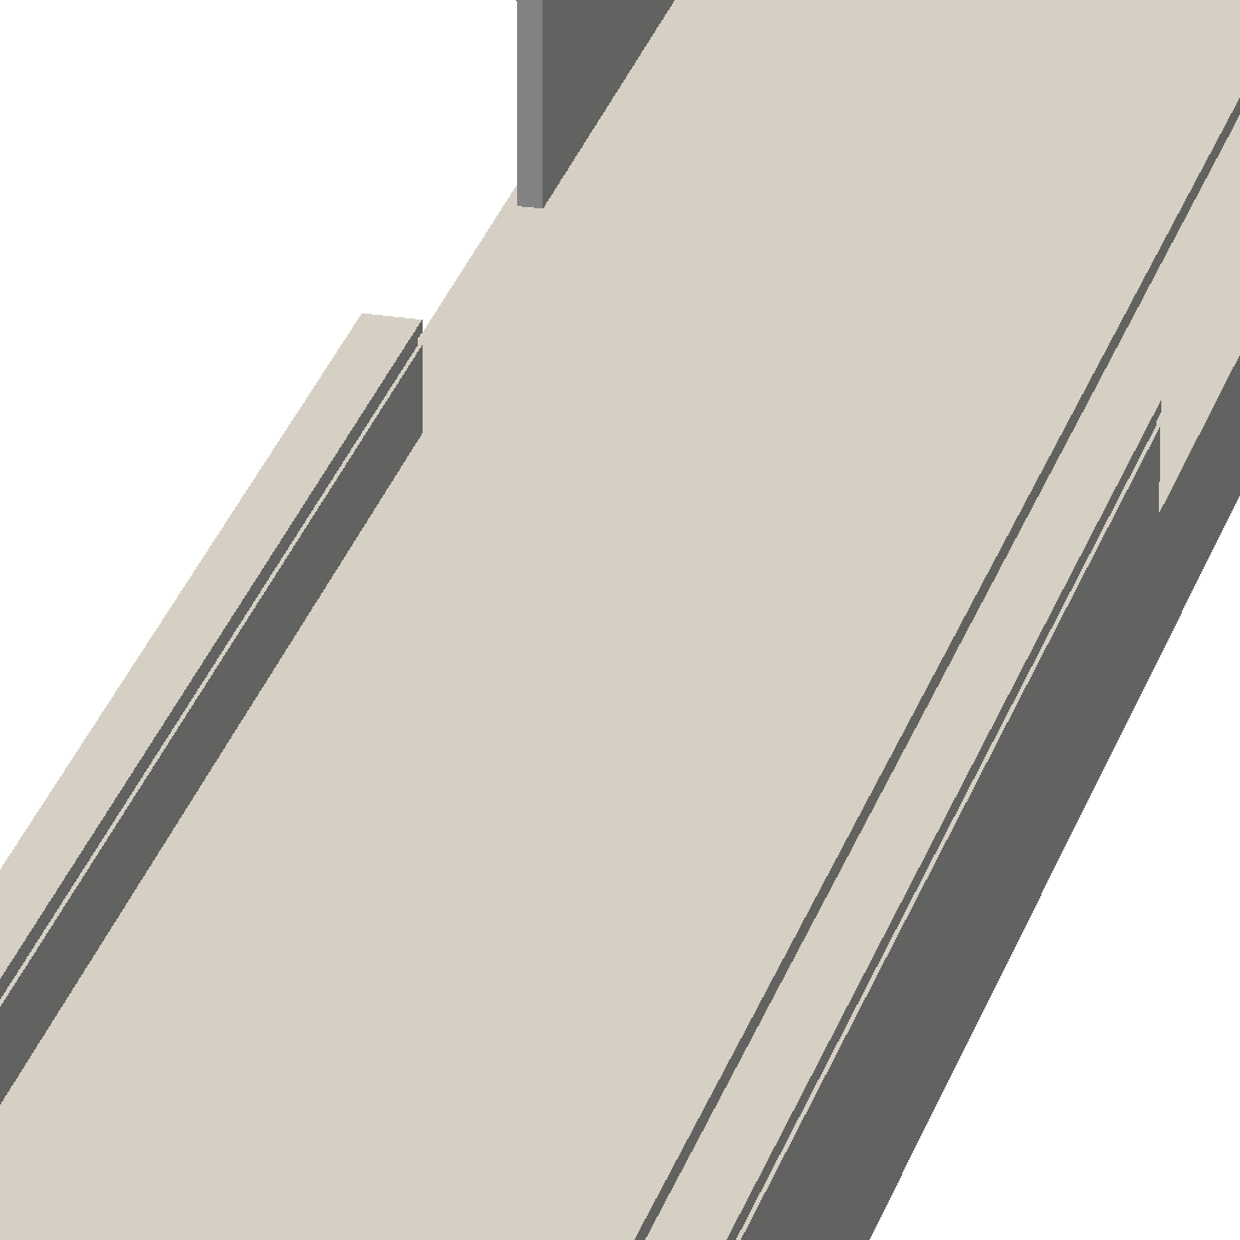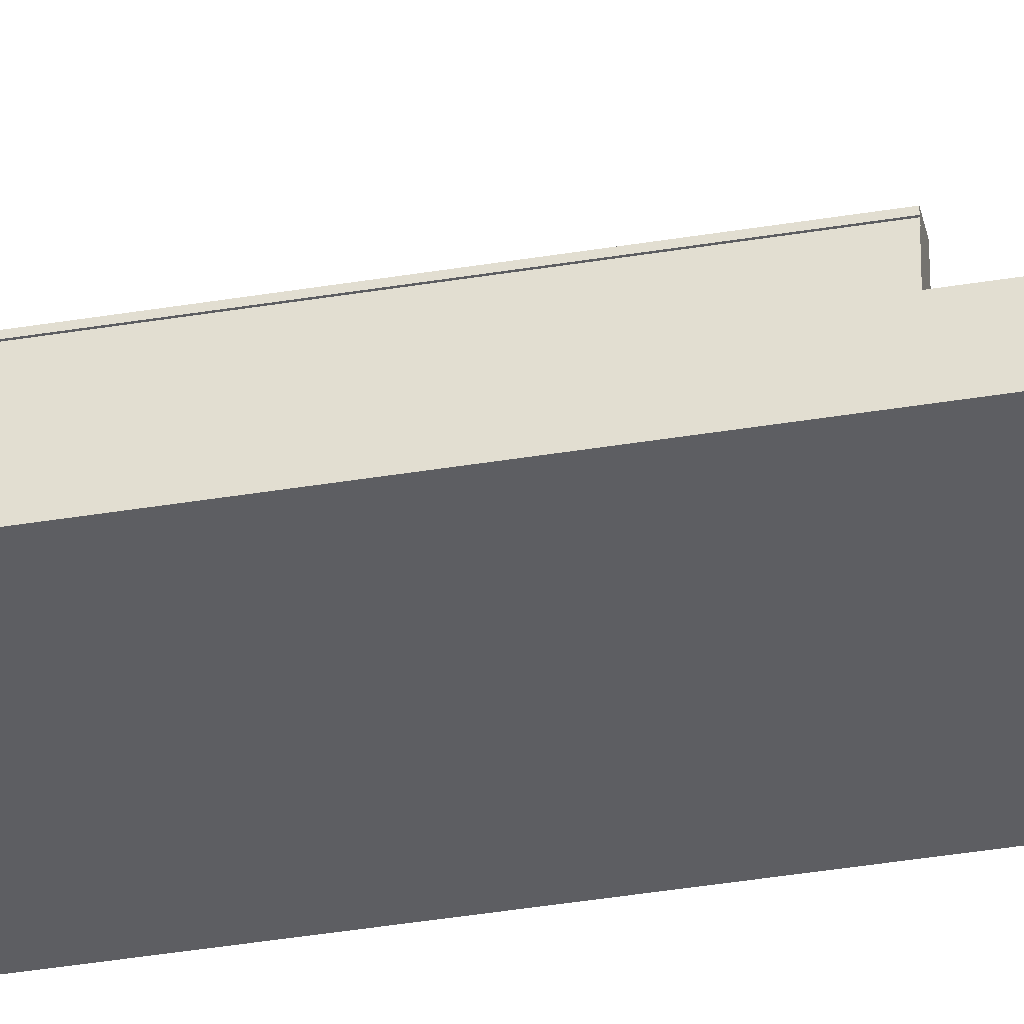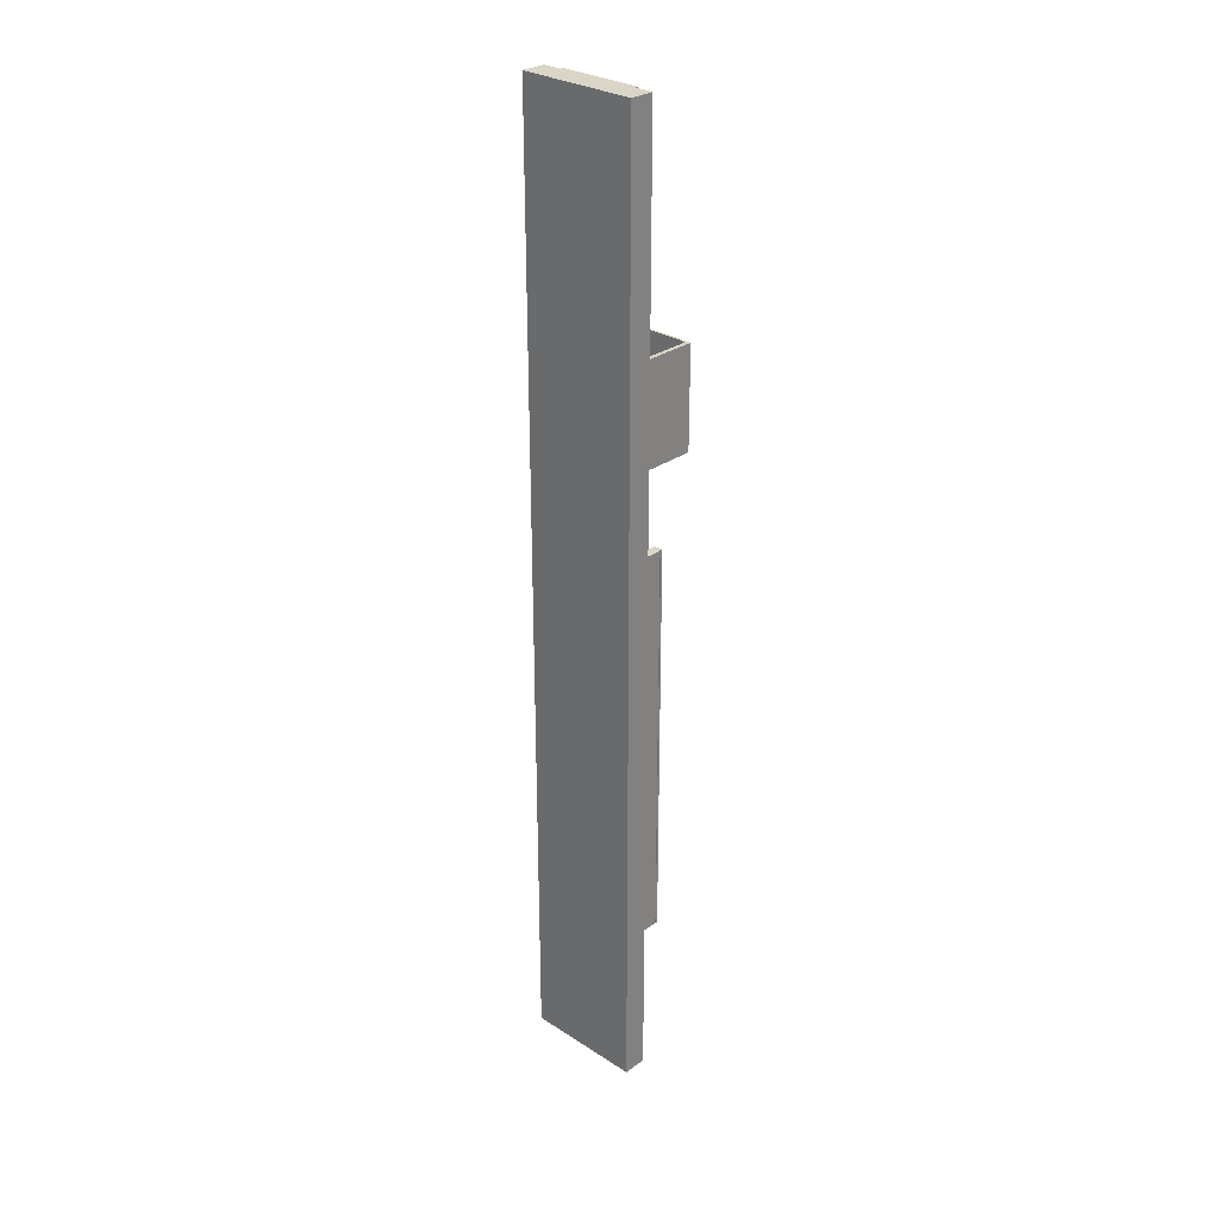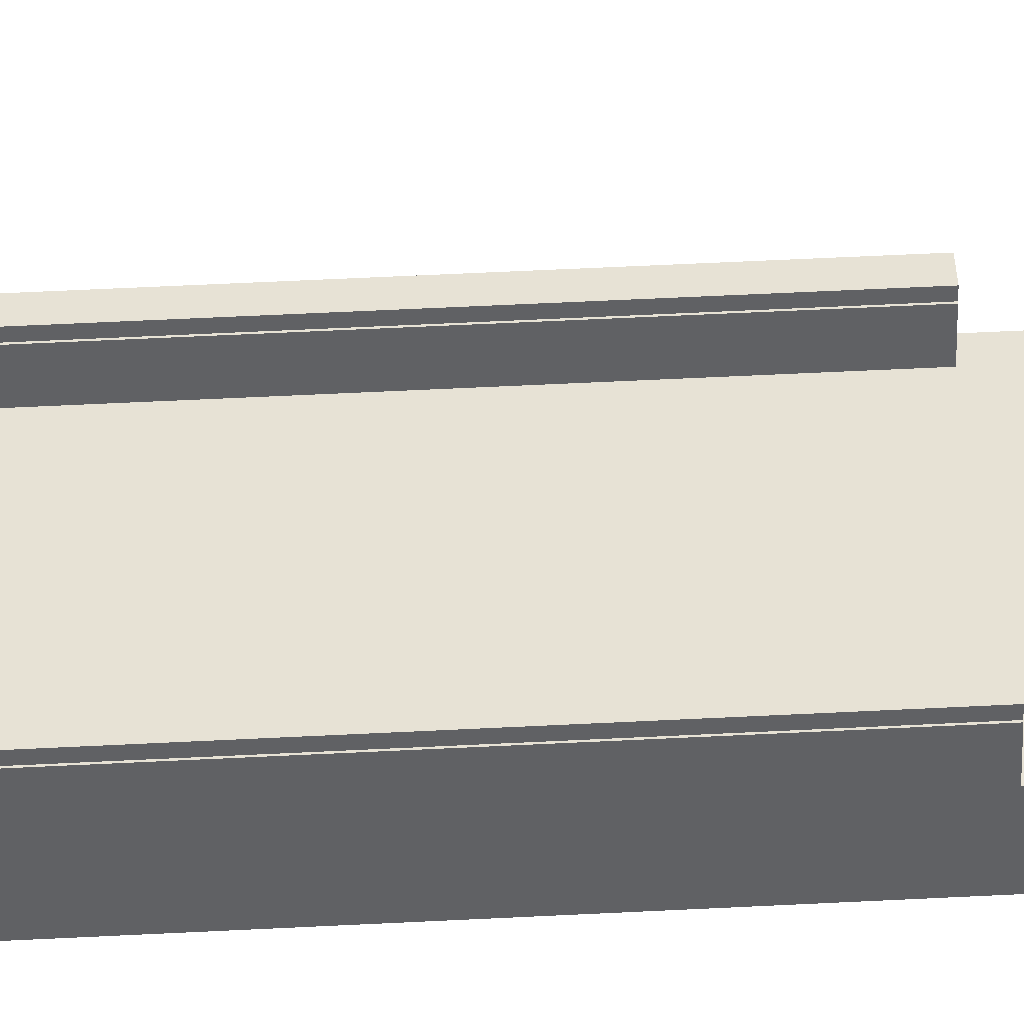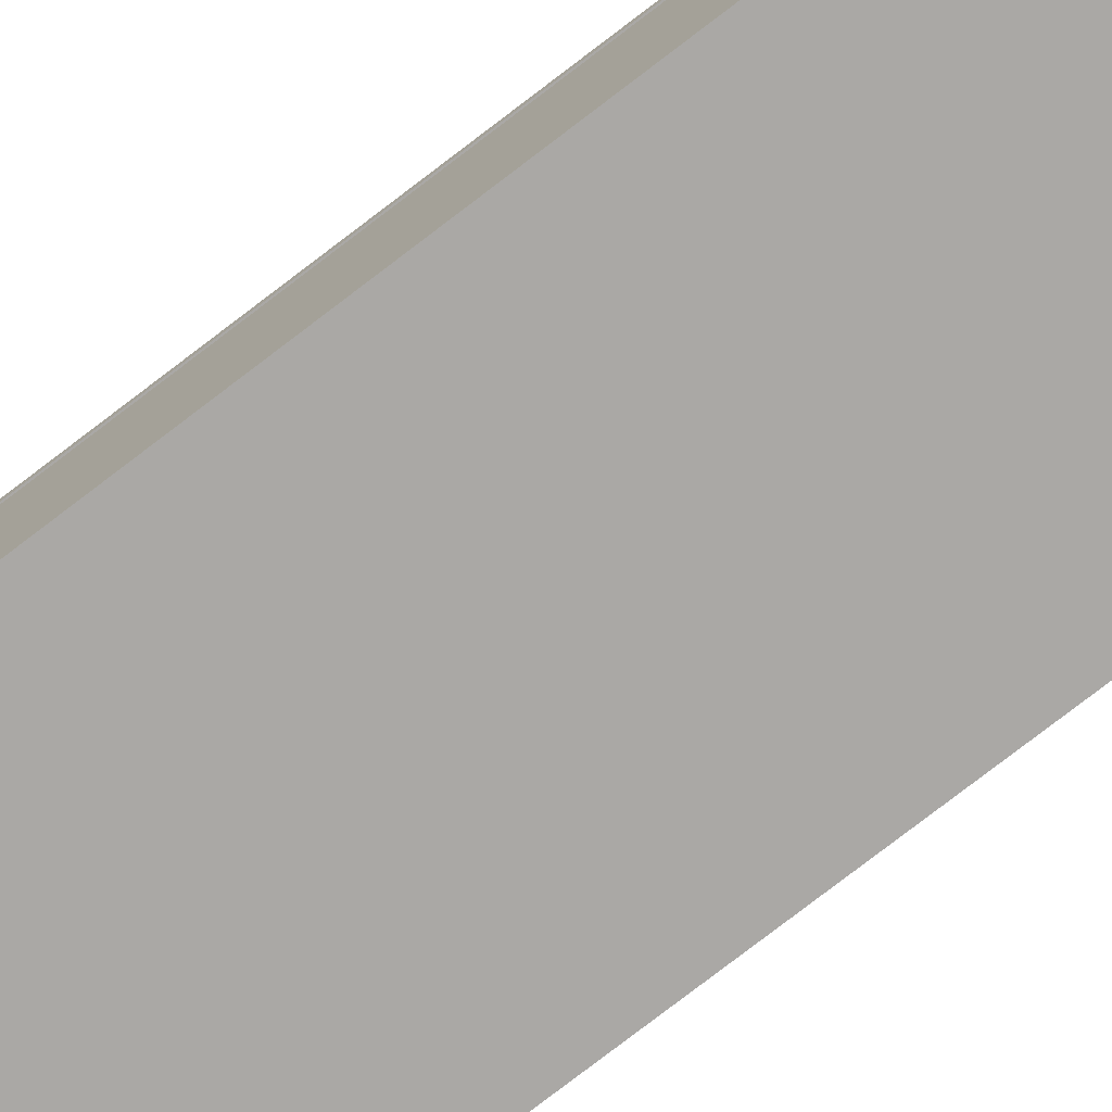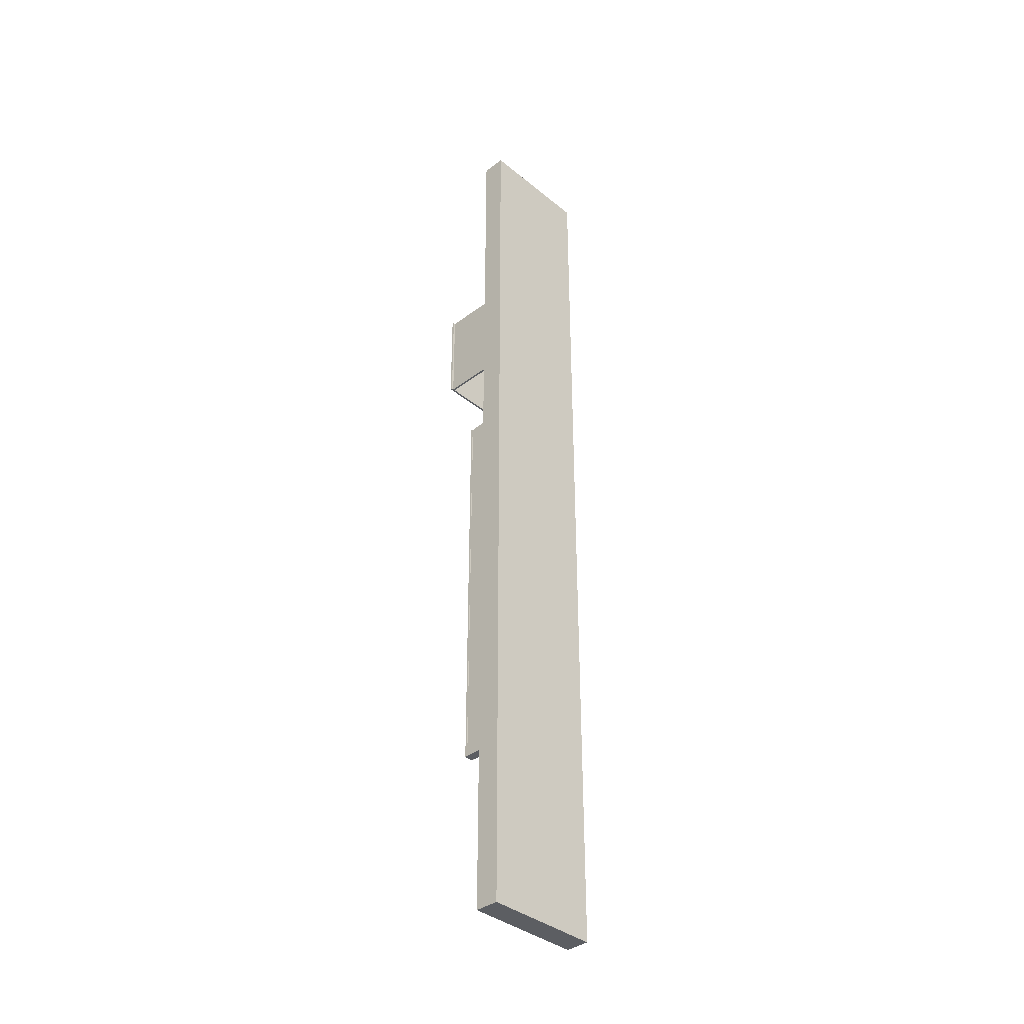
<metadata>
{"format":"obj","ext":"obj","renderer":"f3d","projection":"perspective","resolution":1024,"background":"white","views":[{"elev":26.2,"azim":-165.6,"up":"+Y"},{"elev":-39.1,"azim":-78.2,"up":"+Y"},{"elev":29.0,"azim":43.6,"up":"+Z"},{"elev":40.2,"azim":-93.9,"up":"+Y"},{"elev":-75.1,"azim":-52.2,"up":"+Y"},{"elev":-37.5,"azim":-46.1,"up":"+Z"}]}
</metadata>
<code>
g Sólido1:6
v 0.205 -0.42 2.482
v 0.205 -0.42 -1.338
v 0.205 -0.405 -1.338
v 0.205 -0.405 2.482
v -0.205 -0.42 -1.338
v -0.205 -0.42 2.482
v -0.205 -0.405 2.482
v -0.205 -0.405 -1.338
v 0.295 -0.42 2.482
v 0.295 -0.42 0.482
v 0.25 -0.42 0.482
v 0.25 -0.42 -1.518
v 0.295 -0.42 -1.518
v 0.295 -0.42 -2.318
v -0.295 -0.42 -2.318
v -0.295 -0.42 -1.518
v -0.25 -0.42 -1.518
v -0.25 -0.42 0.482
v -0.295 -0.42 0.482
v -0.295 -0.42 2.482
v 0.145 -0.42 -2.238
v 0.145 -0.42 -1.438
v -0.145 -0.42 -1.438
v -0.145 -0.42 -2.238
v 0.285 -0.42 0.882
v 0.285 -0.42 1.382
v 0.265 -0.42 1.382
v 0.265 -0.42 0.882
v -0.275 -0.42 0.882
v -0.275 -0.42 1.382
v -0.285 -0.42 1.382
v -0.285 -0.42 0.882
v -0.275 -0.17 1.382
v -0.275 -0.17 0.882
v 0.265 -0.17 0.882
v 0.265 -0.17 1.382
v -0.285 -0.17 0.882
v -0.285 -0.17 1.382
v -0.295 -0.17 1.382
v -0.295 -0.17 0.882
v 0.285 -0.16 1.382
v 0.285 -0.16 0.882
v -0.295 -0.16 0.882
v -0.295 -0.16 1.382
v -0.295 -0.54 2.482
v 0.295 -0.54 2.482
v 0.295 -0.35 0.482
v 0.292 -0.35 0.482
v 0.292 -0.34 0.482
v 0.295 -0.34 0.482
v 0.295 -0.33 0.482
v 0.25 -0.33 0.482
v 0.25 -0.34 0.482
v 0.253 -0.34 0.482
v 0.253 -0.35 0.482
v 0.25 -0.35 0.482
v -0.25 -0.35 0.482
v -0.253 -0.35 0.482
v -0.253 -0.34 0.482
v -0.25 -0.34 0.482
v -0.25 -0.33 0.482
v -0.295 -0.33 0.482
v -0.295 -0.34 0.482
v -0.292 -0.34 0.482
v -0.292 -0.35 0.482
v -0.295 -0.35 0.482
v 0.145 -0.405 -2.238
v 0.145 -0.405 -1.438
v -0.145 -0.405 -1.438
v -0.145 -0.405 -2.238
v 0.295 -0.54 -2.318
v -0.295 -0.54 -2.318
v -0.295 -0.35 -1.518
v -0.292 -0.35 -1.518
v -0.292 -0.34 -1.518
v -0.295 -0.34 -1.518
v -0.295 -0.33 -1.518
v -0.25 -0.33 -1.518
v -0.25 -0.34 -1.518
v -0.253 -0.34 -1.518
v -0.253 -0.35 -1.518
v -0.25 -0.35 -1.518
v 0.25 -0.35 -1.518
v 0.253 -0.35 -1.518
v 0.253 -0.34 -1.518
v 0.25 -0.34 -1.518
v 0.25 -0.33 -1.518
v 0.295 -0.33 -1.518
v 0.295 -0.34 -1.518
v 0.292 -0.34 -1.518
v 0.292 -0.35 -1.518
v 0.295 -0.35 -1.518
f 1 2 4
f 4 2 3
f 5 6 8
f 8 6 7
f 2 5 3
f 3 5 8
f 8 7 3
f 3 7 4
f 5 18 6
f 6 18 30
f 6 30 20
f 20 30 31
f 20 31 19
f 19 31 32
f 19 32 29
f 2 23 5
f 5 23 24
f 5 24 17
f 17 24 15
f 17 15 16
f 1 11 2
f 2 11 12
f 2 12 21
f 21 12 14
f 21 14 15
f 9 27 1
f 1 27 28
f 1 28 11
f 11 28 10
f 10 28 25
f 10 25 26
f 27 9 26
f 26 9 10
f 12 13 14
f 17 18 5
f 30 18 29
f 29 18 19
f 21 22 2
f 2 22 23
f 24 21 15
f 33 34 36
f 36 34 35
f 37 38 40
f 40 38 39
f 41 42 44
f 44 42 43
f 40 39 43
f 43 39 44
f 30 29 33
f 33 29 34
f 31 30 38
f 38 30 33
f 38 33 44
f 44 33 36
f 44 36 41
f 41 36 26
f 26 36 27
f 44 39 38
f 32 31 37
f 37 31 38
f 29 32 34
f 34 32 37
f 34 37 43
f 43 37 40
f 43 42 34
f 34 42 35
f 35 42 25
f 35 25 28
f 26 25 41
f 41 25 42
f 28 27 35
f 35 27 36
f 9 1 46
f 46 1 6
f 46 6 45
f 45 6 20
f 4 7 1
f 1 7 6
f 56 11 55
f 55 11 10
f 55 10 48
f 48 10 47
f 55 48 54
f 54 48 49
f 54 49 52
f 52 49 51
f 51 49 50
f 52 53 54
f 66 19 65
f 65 19 18
f 65 18 58
f 58 18 57
f 65 58 64
f 64 58 59
f 64 59 62
f 62 59 61
f 61 59 60
f 62 63 64
f 22 21 68
f 68 21 67
f 23 22 69
f 69 22 68
f 24 23 70
f 70 23 69
f 21 24 67
f 67 24 70
f 70 69 67
f 67 69 68
f 15 14 72
f 72 14 71
f 82 17 81
f 81 17 16
f 81 16 74
f 74 16 73
f 81 74 80
f 80 74 75
f 80 75 78
f 78 75 77
f 77 75 76
f 78 79 80
f 92 13 91
f 91 13 12
f 91 12 84
f 84 12 83
f 91 84 90
f 90 84 85
f 90 85 88
f 88 85 87
f 87 85 86
f 88 89 90
f 47 92 48
f 48 92 91
f 48 91 49
f 49 91 90
f 49 90 50
f 50 90 89
f 50 89 51
f 51 89 88
f 51 88 52
f 52 88 87
f 52 87 53
f 53 87 86
f 53 86 54
f 54 86 85
f 54 85 55
f 55 85 84
f 55 84 56
f 56 84 83
f 56 83 11
f 11 83 12
f 92 47 13
f 13 47 10
f 13 10 71
f 71 10 46
f 46 10 9
f 71 14 13
f 18 17 57
f 57 17 82
f 57 82 58
f 58 82 81
f 58 81 59
f 59 81 80
f 59 80 60
f 60 80 79
f 60 79 61
f 61 79 78
f 61 78 62
f 62 78 77
f 62 77 63
f 63 77 76
f 63 76 64
f 64 76 75
f 64 75 65
f 65 75 74
f 65 74 66
f 66 74 73
f 66 73 19
f 19 73 16
f 19 16 72
f 72 16 15
f 72 45 19
f 19 45 20
f 72 71 45
f 45 71 46

</code>
